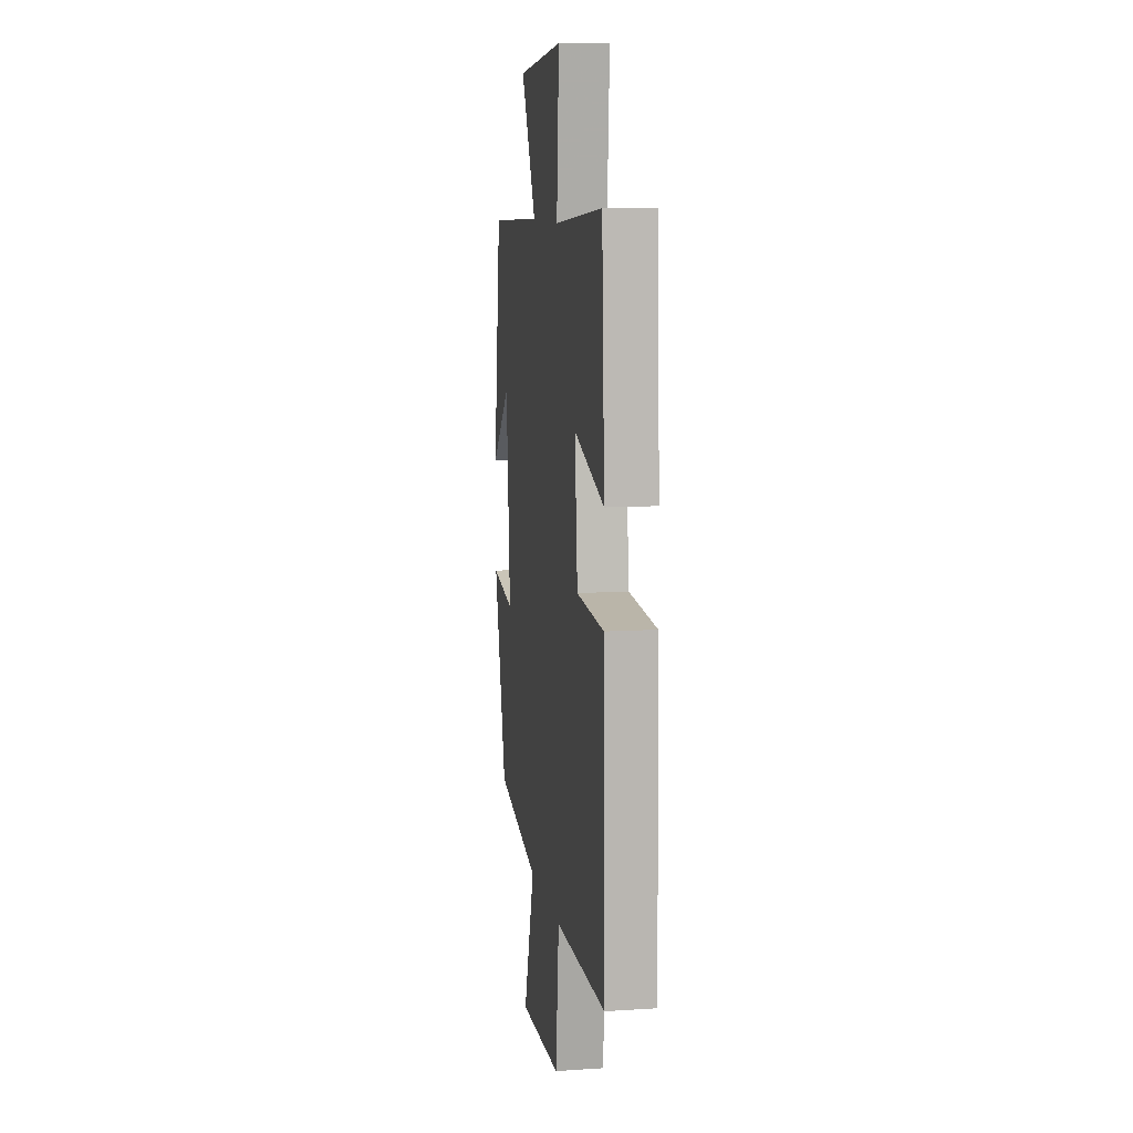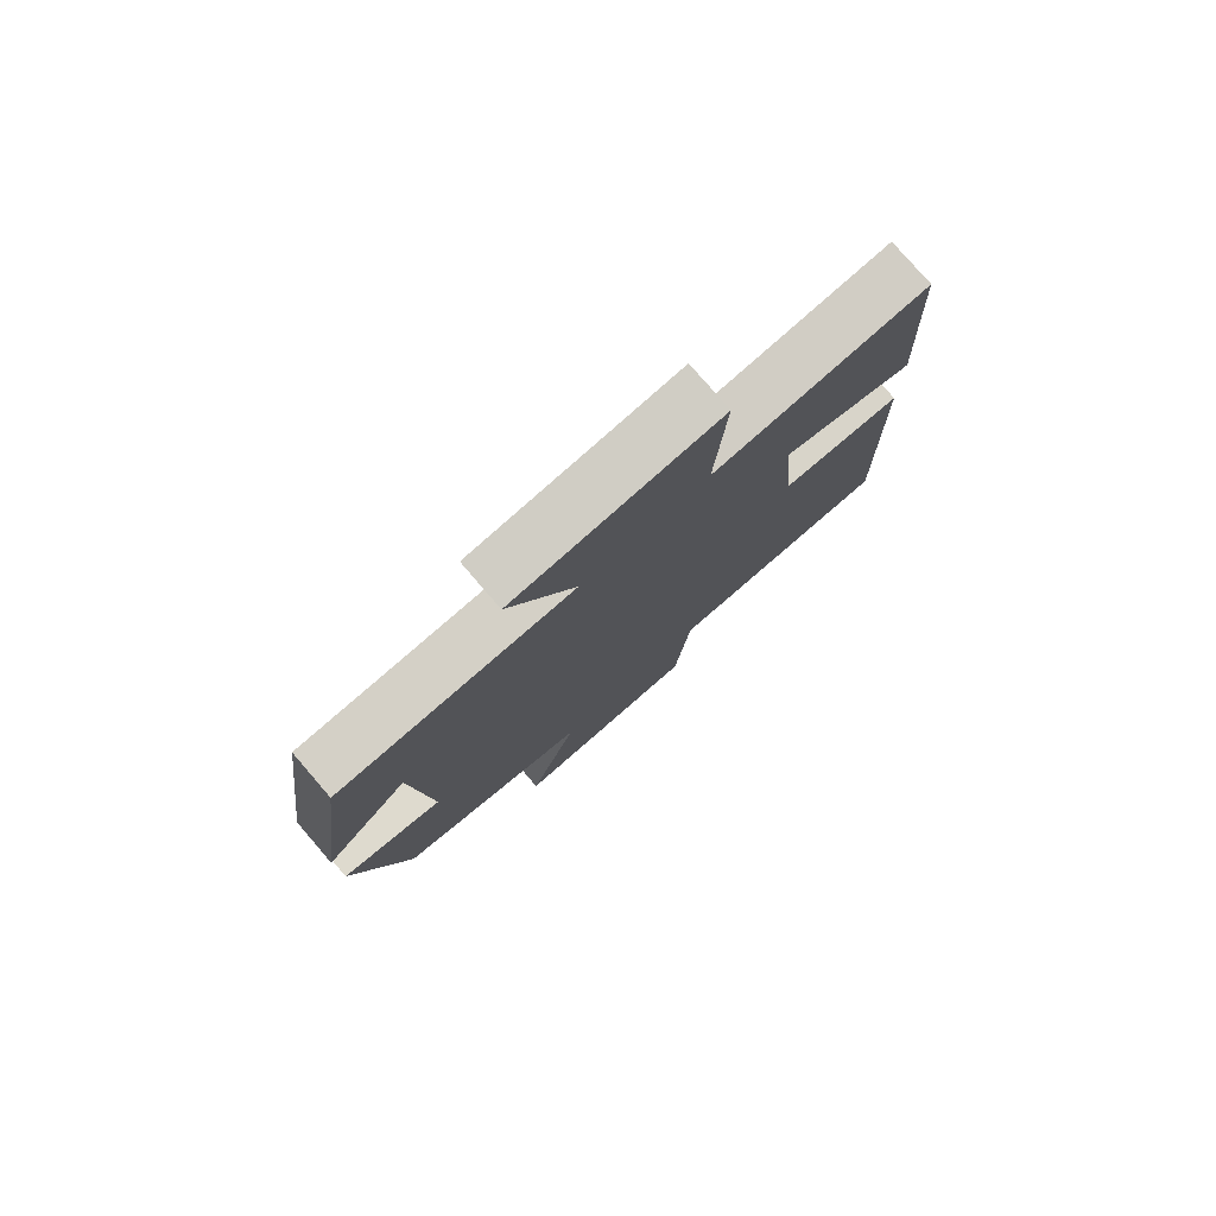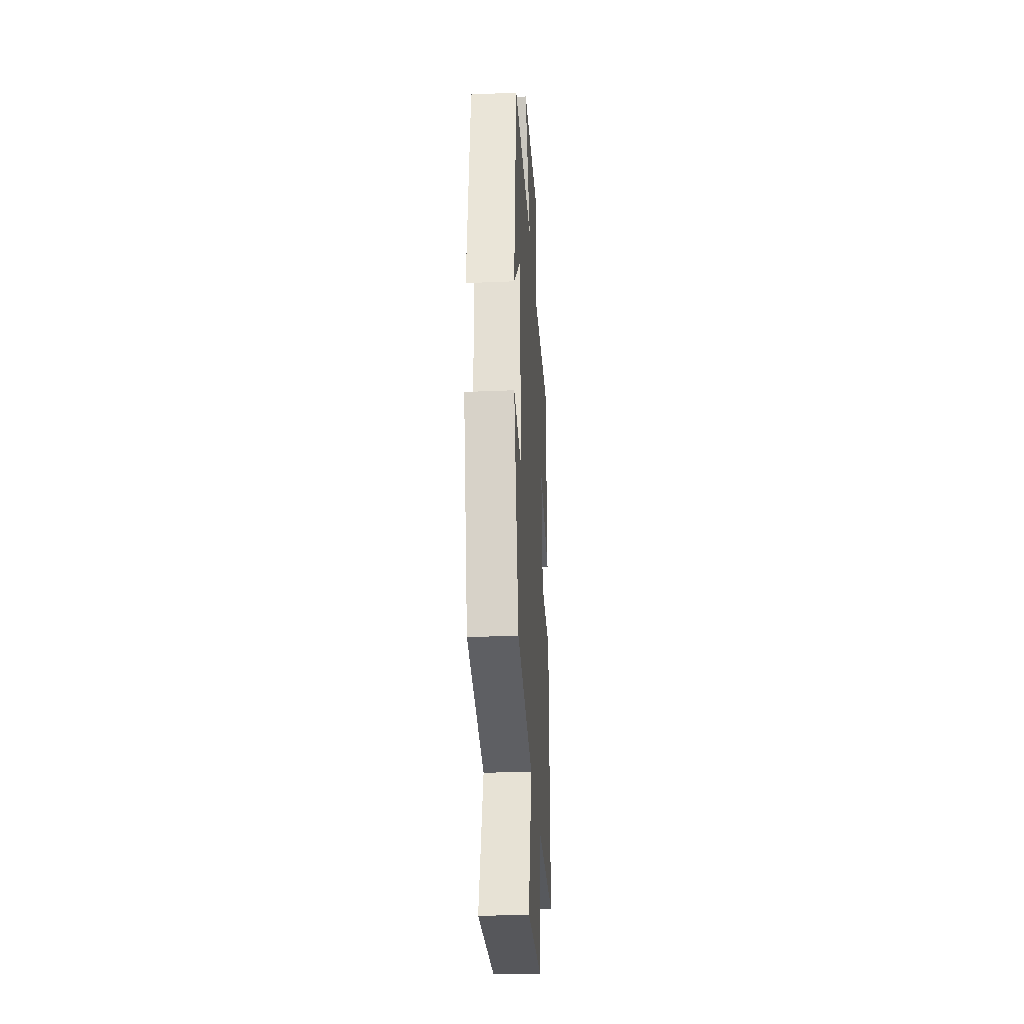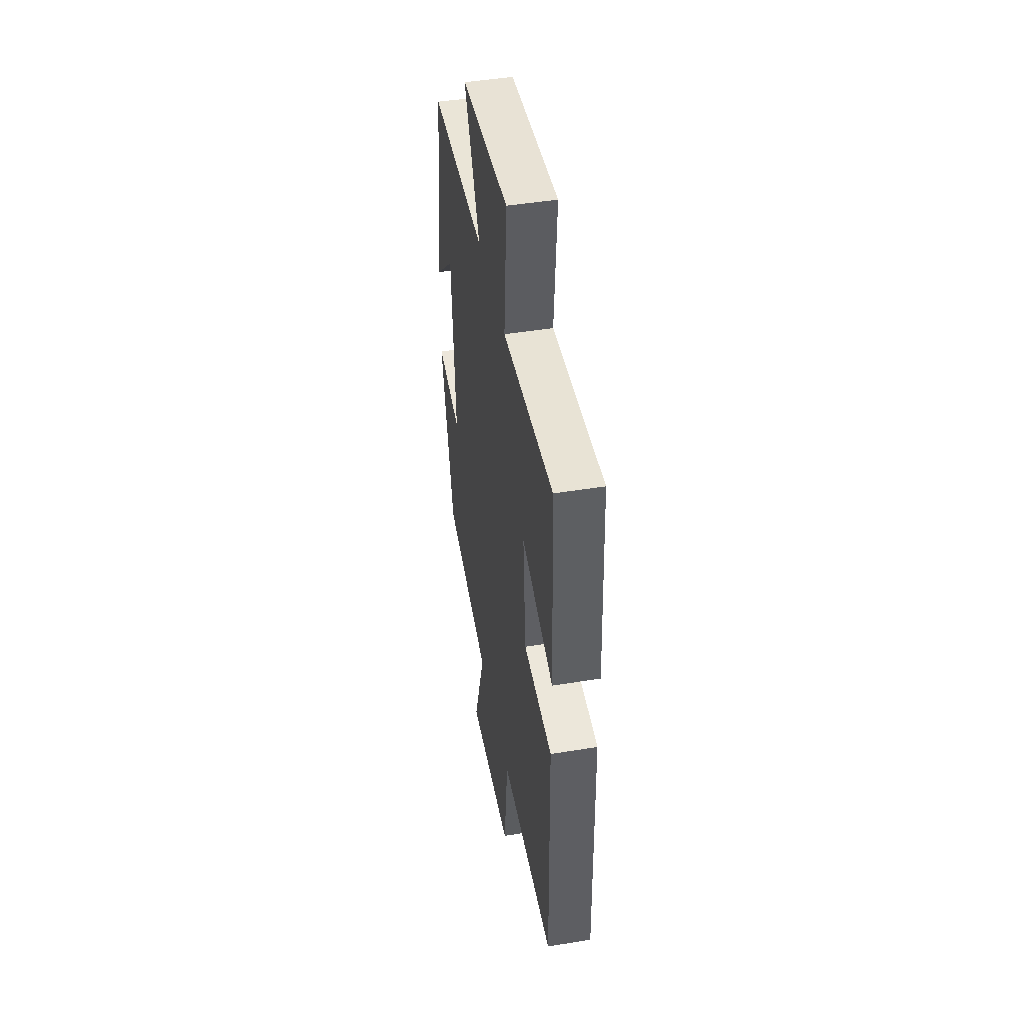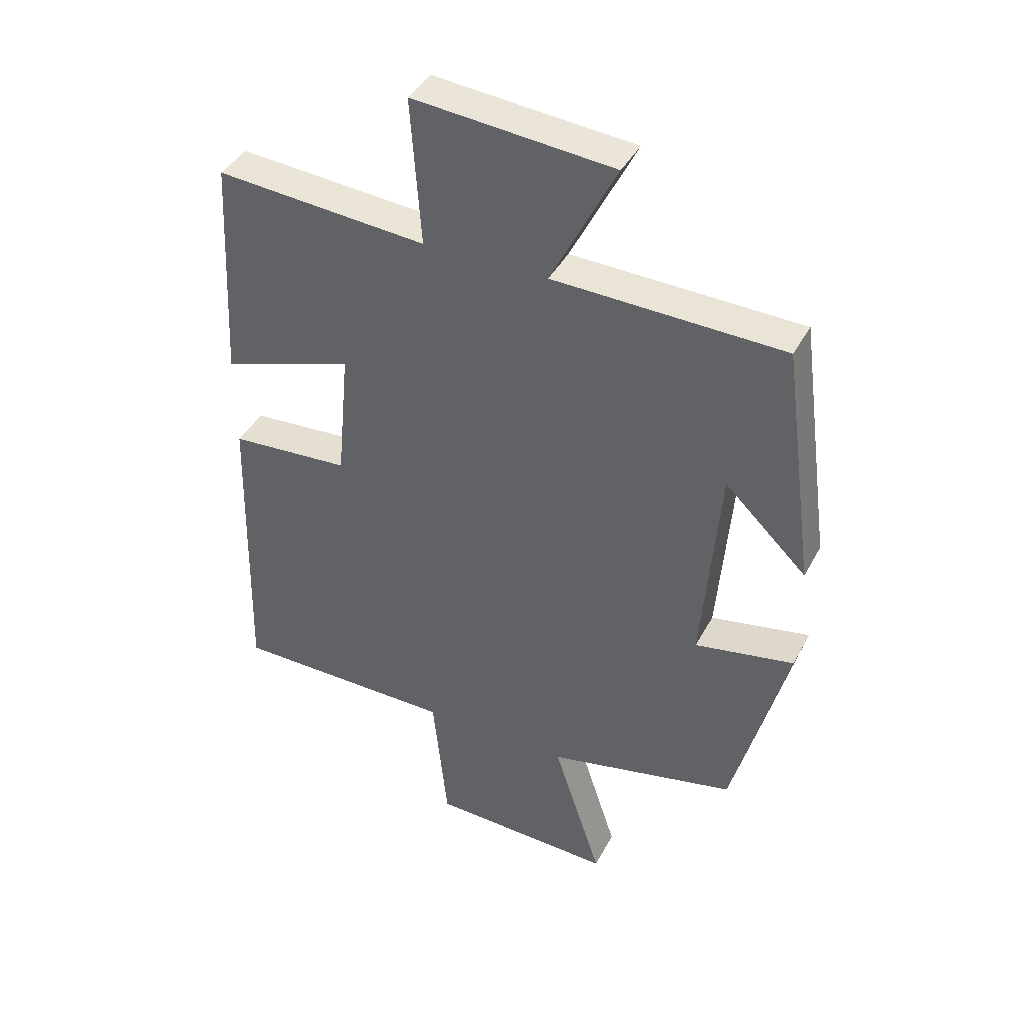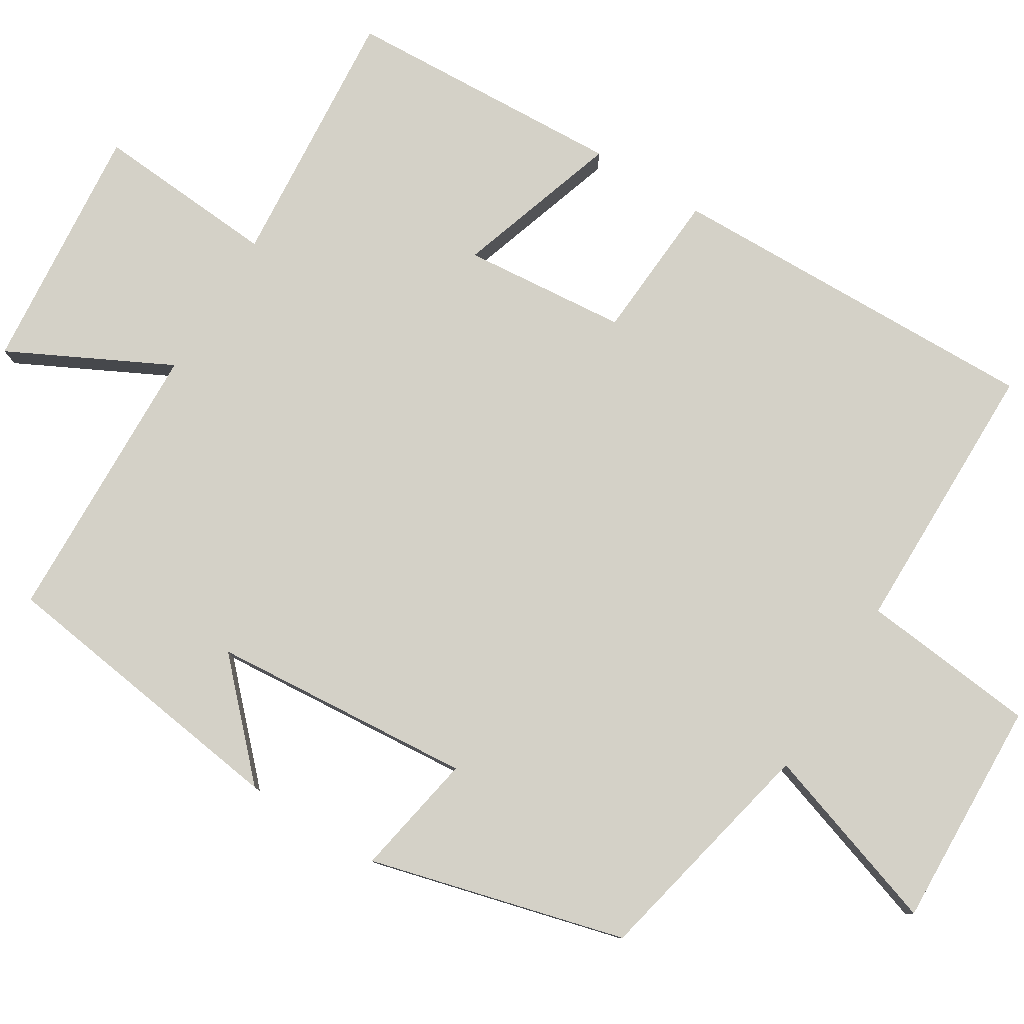
<metadata>
{"format":"obj","ext":"obj","renderer":"f3d","projection":"perspective","resolution":1024,"background":"white","views":[{"elev":9.9,"azim":-99.5,"up":"+Z"},{"elev":78.6,"azim":139.2,"up":"+Z"},{"elev":-29.6,"azim":93.6,"up":"+Z"},{"elev":46.3,"azim":-100.6,"up":"+Z"},{"elev":40.9,"azim":26.0,"up":"+Z"},{"elev":79.8,"azim":121.7,"up":"+Y"}]}
</metadata>
<code>
v -0.481 0.07 0.528
v -0.135 0.07 0.5
v -0.152 0.07 0.741
v 0.176 0.07 0.711
v 0.069 0.07 0.5
v 0.446 0.07 0.488
v 0.5 0.07 0.091
v 0.365 0.07 0.221
v 0.337 0.07 -0.125
v 0.5 0.07 -0.095
v 0.411 0.07 -0.432
v 0.1 0.07 -0.5
v 0.18 0.07 -0.745
v -0.122 0.07 -0.733
v -0.146 0.07 -0.5
v -0.512 0.07 -0.497
v -0.5 0.07 0.001
v -0.303 0.07 0.014
v -0.283 0.07 0.23
v -0.5 0.07 0.159
v -0.481 0 0.528
v -0.135 0 0.5
v -0.152 0 0.741
v 0.176 0 0.711
v 0.069 0 0.5
v 0.446 0 0.488
v 0.5 0 0.091
v 0.365 0 0.221
v 0.337 0 -0.125
v 0.5 0 -0.095
v 0.411 0 -0.432
v 0.1 0 -0.5
v 0.18 0 -0.745
v -0.122 0 -0.733
v -0.146 0 -0.5
v -0.512 0 -0.497
v -0.5 0 0.001
v -0.303 0 0.014
v -0.283 0 0.23
v -0.5 0 0.159
f 19 20 1 2
f 18 19 2
f 15 16 17 18
f 15 18 2
f 12 13 14 15
f 12 15 2
f 9 10 11 12
f 8 9 12 2
f 6 7 8
f 5 6 8 2
f 2 3 4 5
f 22 21 40 39
f 22 39 38
f 38 37 36 35
f 22 38 35
f 35 34 33 32
f 22 35 32
f 32 31 30 29
f 22 32 29 28
f 28 27 26
f 22 28 26 25
f 25 24 23 22
f 1 21 22 2
f 2 22 23 3
f 3 23 24 4
f 4 24 25 5
f 5 25 26 6
f 6 26 27 7
f 7 27 28 8
f 8 28 29 9
f 9 29 30 10
f 10 30 31 11
f 11 31 32 12
f 12 32 33 13
f 13 33 34 14
f 14 34 35 15
f 15 35 36 16
f 16 36 37 17
f 17 37 38 18
f 18 38 39 19
f 19 39 40 20
f 20 40 21 1

</code>
